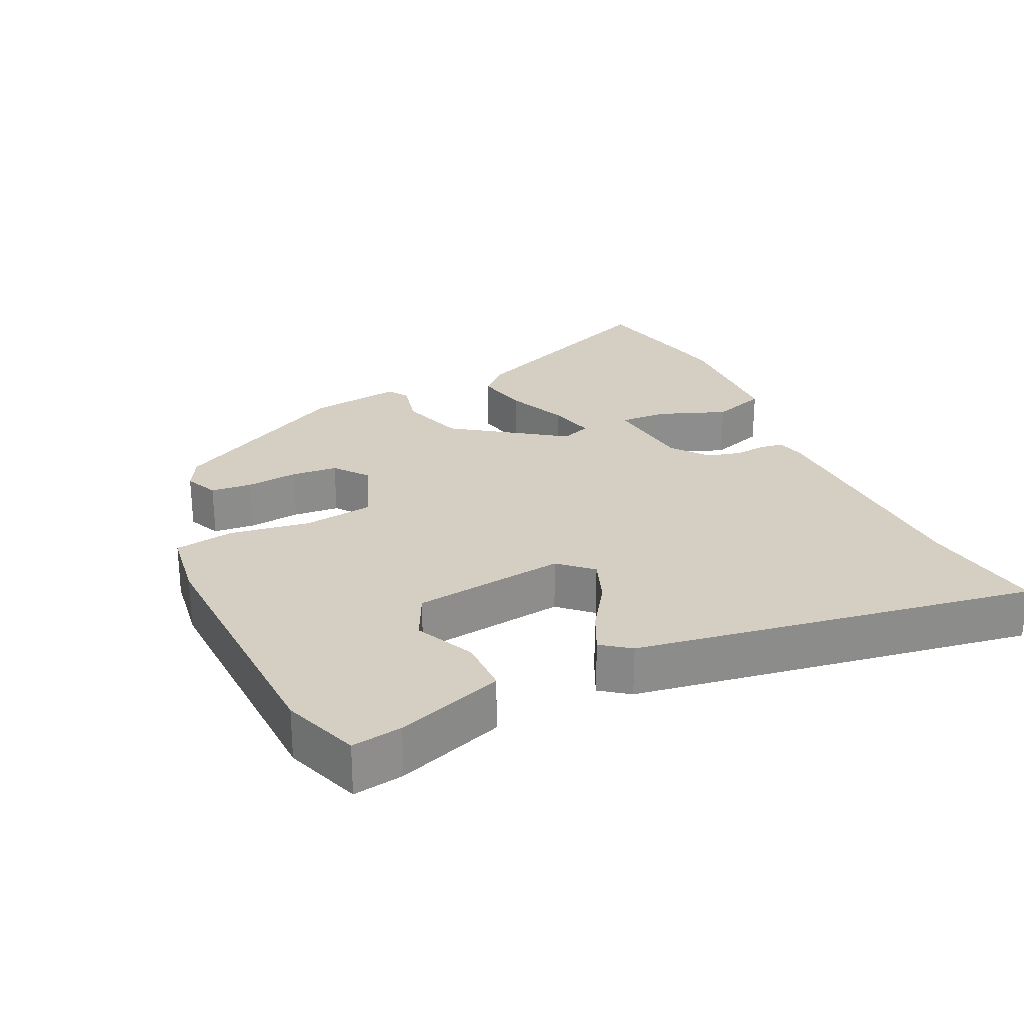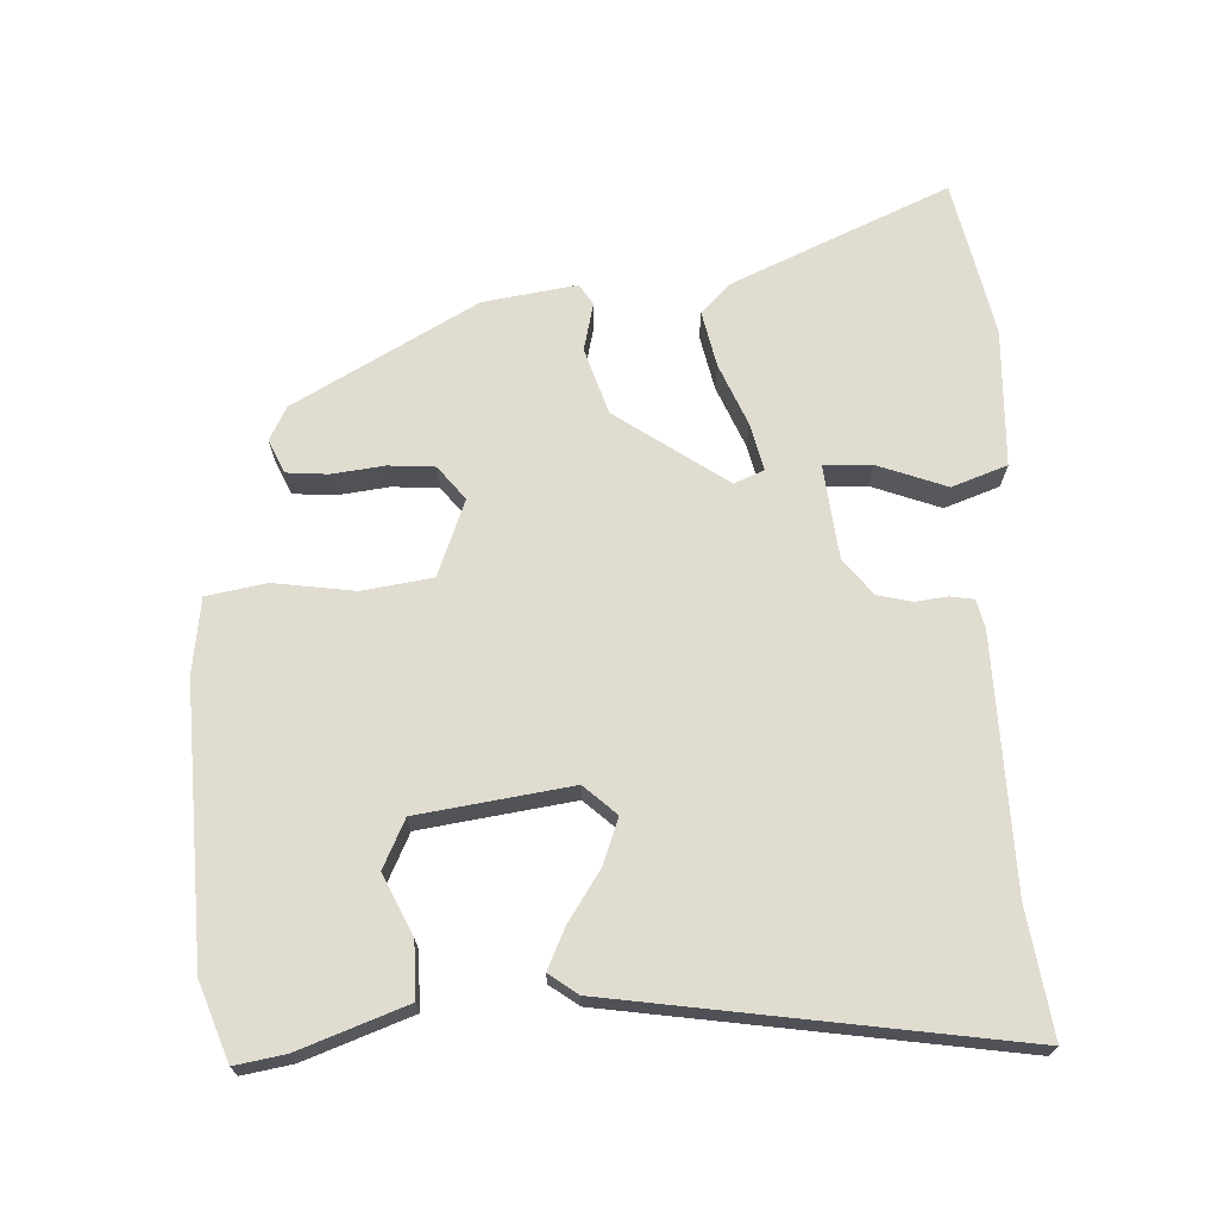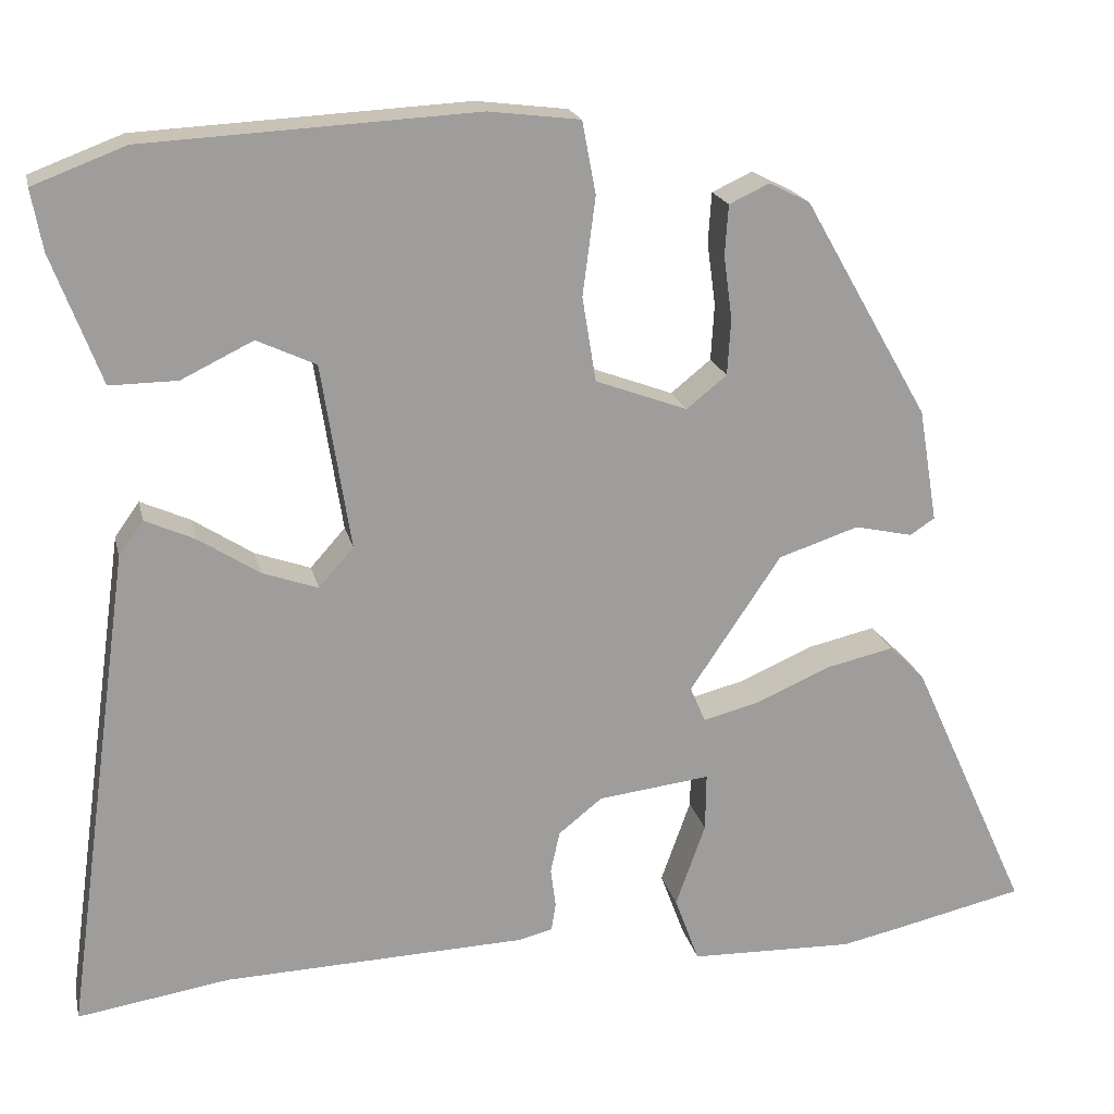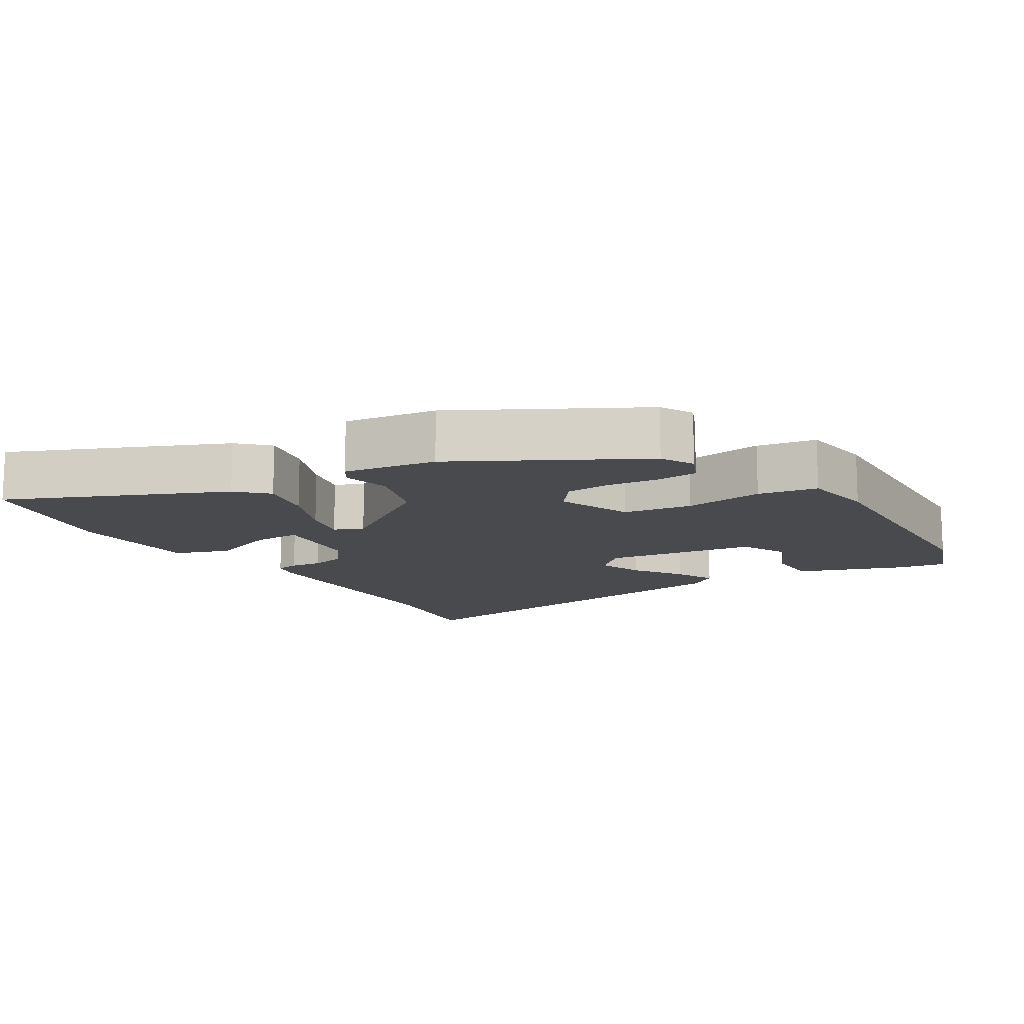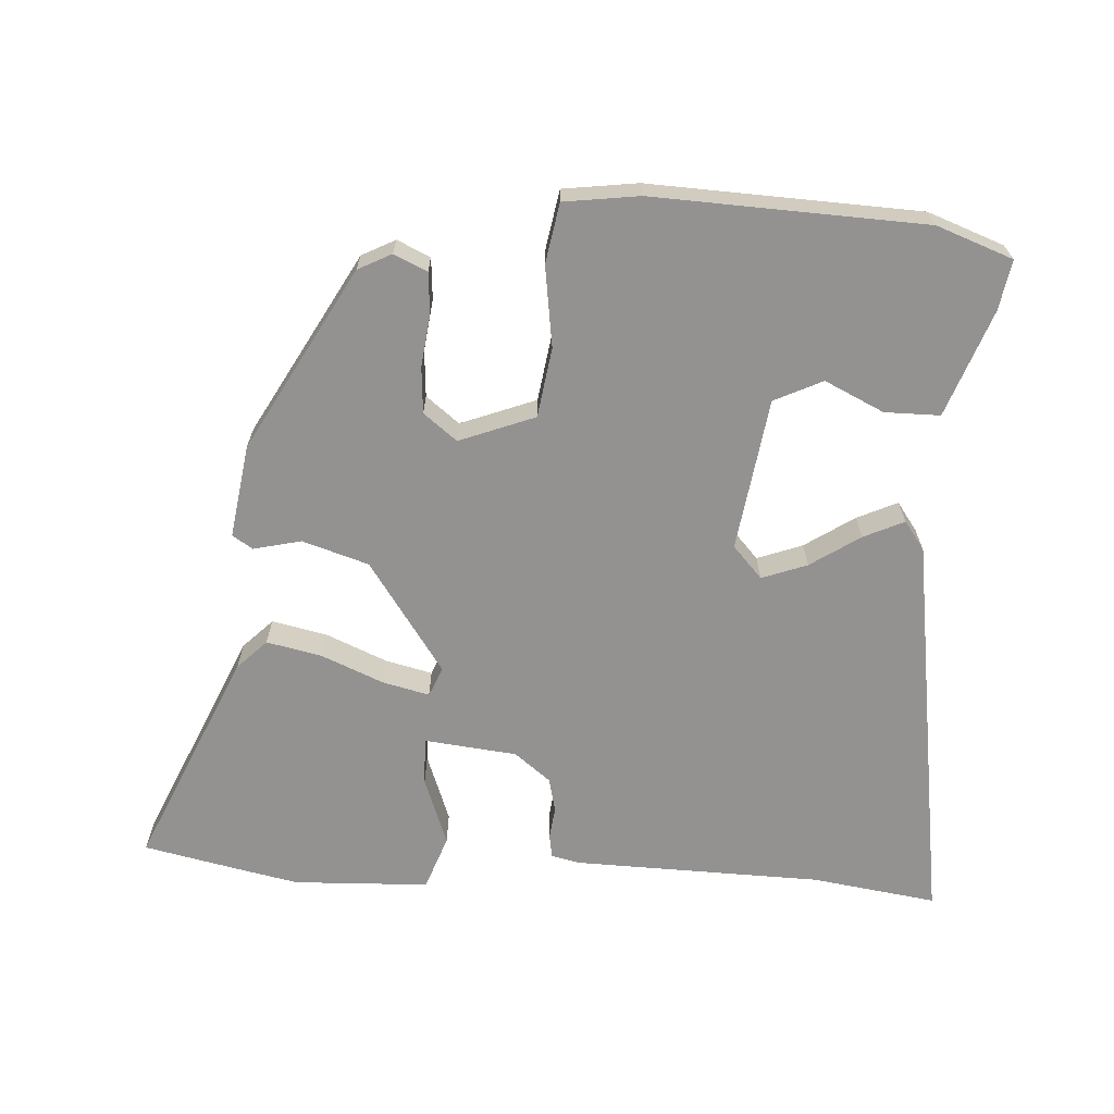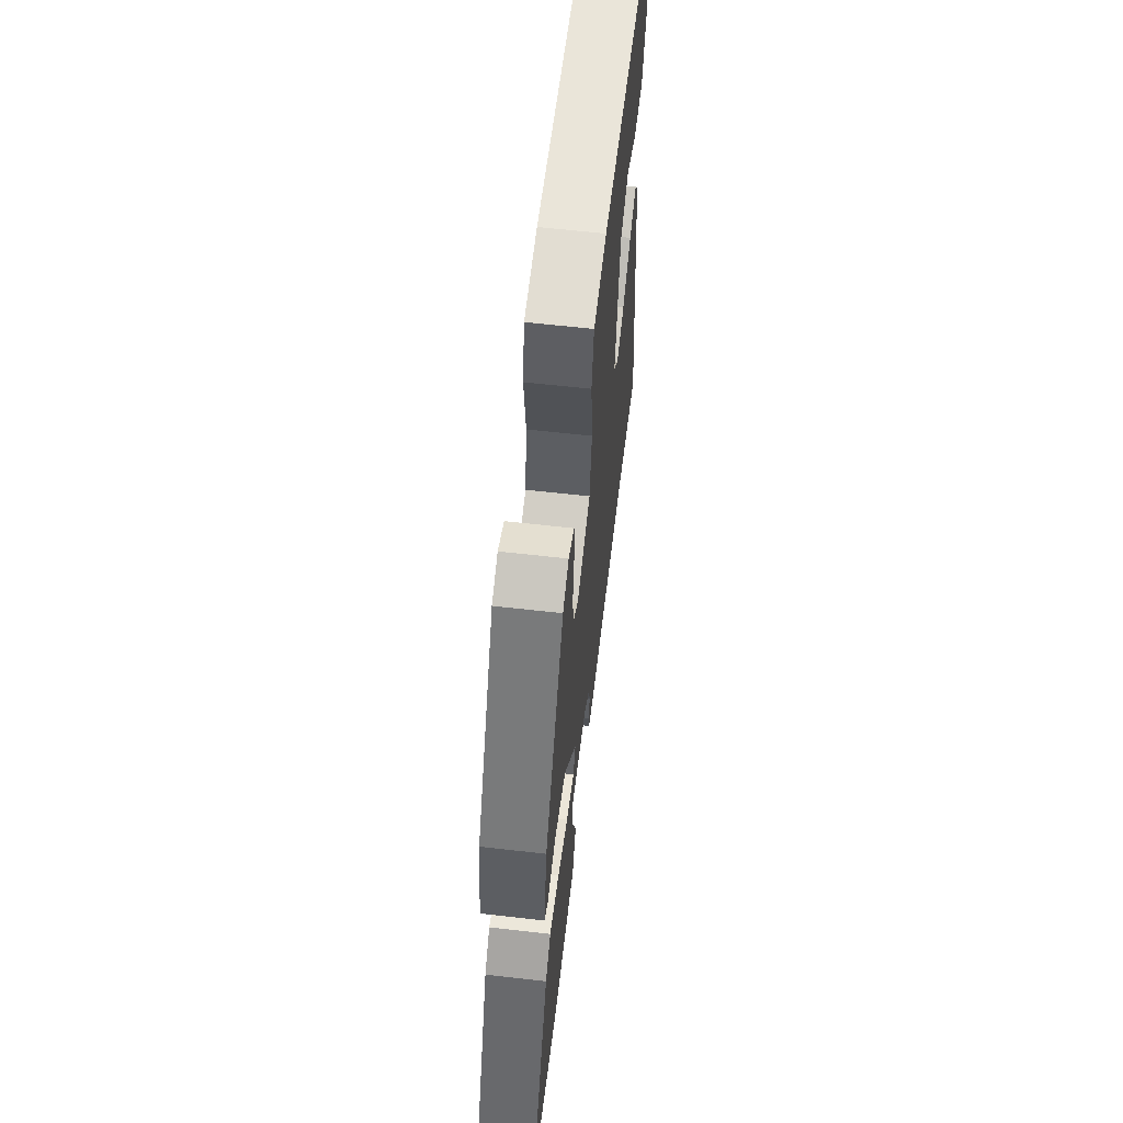
<metadata>
{"format":"obj","ext":"obj","renderer":"f3d","projection":"perspective","resolution":1024,"background":"white","views":[{"elev":25.7,"azim":66.0,"up":"+Y"},{"elev":69.5,"azim":88.2,"up":"+Y"},{"elev":19.4,"azim":167.5,"up":"+Z"},{"elev":-12.9,"azim":-57.1,"up":"+Y"},{"elev":-66.5,"azim":-2.7,"up":"+Y"},{"elev":61.1,"azim":-83.3,"up":"+Z"}]}
</metadata>
<code>
v -0.474 0.07 -0.506
v -0.628 0.07 -0.471
v -0.489 0.07 -0.165
v -0.447 0.07 -0.124
v -0.368 0.07 -0.142
v -0.281 0.07 -0.18
v -0.214 0.07 -0.197
v -0.196 0.07 -0.155
v -0.303 0.07 0.004
v -0.397 0.07 0.035
v -0.465 0.07 0.02
v -0.494 0.07 0.039
v -0.472 0.07 0.172
v -0.325 0.07 0.429
v -0.277 0.07 0.453
v -0.23 0.07 0.431
v -0.226 0.07 0.372
v -0.236 0.07 0.298
v -0.232 0.07 0.232
v -0.185 0.07 0.194
v -0.077 0.07 0.234
v -0.061 0.07 0.333
v -0.076 0.07 0.448
v -0.06 0.07 0.533
v 0.047 0.07 0.546
v 0.434 0.07 0.525
v 0.542 0.07 0.484
v 0.529 0.07 0.413
v 0.472 0.07 0.262
v 0.393 0.07 0.263
v 0.309 0.07 0.304
v 0.24 0.07 0.272
v 0.206 0.07 0.055
v 0.247 0.07 0.009
v 0.312 0.07 0.032
v 0.383 0.07 0.078
v 0.441 0.07 0.104
v 0.47 0.07 0.063
v 0.549 0.07 -0.508
v 0.371 0.07 -0.48
v 0.015 0.07 -0.467
v -0.025 0.07 -0.457
v -0.03 0.07 -0.424
v -0.024 0.07 -0.378
v -0.035 0.07 -0.329
v -0.086 0.07 -0.288
v -0.218 0.07 -0.272
v -0.217 0.07 -0.34
v -0.182 0.07 -0.438
v -0.211 0.07 -0.516
v -0.404 0.07 -0.521
v -0.474 0 -0.506
v -0.628 0 -0.471
v -0.489 0 -0.165
v -0.447 0 -0.124
v -0.368 0 -0.142
v -0.281 0 -0.18
v -0.214 0 -0.197
v -0.196 0 -0.155
v -0.303 0 0.004
v -0.397 0 0.035
v -0.465 0 0.02
v -0.494 0 0.039
v -0.472 0 0.172
v -0.325 0 0.429
v -0.277 0 0.453
v -0.23 0 0.431
v -0.226 0 0.372
v -0.236 0 0.298
v -0.232 0 0.232
v -0.185 0 0.194
v -0.077 0 0.234
v -0.061 0 0.333
v -0.076 0 0.448
v -0.06 0 0.533
v 0.047 0 0.546
v 0.434 0 0.525
v 0.542 0 0.484
v 0.529 0 0.413
v 0.472 0 0.262
v 0.393 0 0.263
v 0.309 0 0.304
v 0.24 0 0.272
v 0.206 0 0.055
v 0.247 0 0.009
v 0.312 0 0.032
v 0.383 0 0.078
v 0.441 0 0.104
v 0.47 0 0.063
v 0.549 0 -0.508
v 0.371 0 -0.48
v 0.015 0 -0.467
v -0.025 0 -0.457
v -0.03 0 -0.424
v -0.024 0 -0.378
v -0.035 0 -0.329
v -0.086 0 -0.288
v -0.218 0 -0.272
v -0.217 0 -0.34
v -0.182 0 -0.438
v -0.211 0 -0.516
v -0.404 0 -0.521
f 4 5 6
f 3 4 6
f 2 3 6
f 1 2 6
f 51 1 6
f 50 51 6
f 49 50 6
f 48 49 6
f 47 48 6
f 46 47 6 7
f 42 43 44
f 41 42 44
f 40 41 44
f 40 44 45
f 39 40 45
f 38 39 45
f 37 38 45
f 36 37 45
f 35 36 45
f 34 35 45 46
f 29 30 31
f 28 29 31
f 27 28 31
f 26 27 31
f 25 26 31
f 24 25 31
f 24 31 32
f 23 24 32
f 22 23 32
f 21 22 32 33
f 16 17 18
f 15 16 18
f 14 15 18
f 13 14 18
f 12 13 18
f 11 12 18
f 10 11 18
f 9 10 18 19
f 8 9 19 20
f 46 7 8
f 33 34 46
f 21 33 46
f 20 21 46
f 8 20 46
f 57 56 55
f 57 55 54
f 57 54 53
f 57 53 52
f 57 52 102
f 57 102 101
f 57 101 100
f 57 100 99
f 57 99 98
f 58 57 98 97
f 95 94 93
f 95 93 92
f 95 92 91
f 96 95 91
f 96 91 90
f 96 90 89
f 96 89 88
f 96 88 87
f 96 87 86
f 97 96 86 85
f 82 81 80
f 82 80 79
f 82 79 78
f 82 78 77
f 82 77 76
f 82 76 75
f 83 82 75
f 83 75 74
f 83 74 73
f 84 83 73 72
f 69 68 67
f 69 67 66
f 69 66 65
f 69 65 64
f 69 64 63
f 69 63 62
f 69 62 61
f 70 69 61 60
f 71 70 60 59
f 59 58 97
f 97 85 84
f 97 84 72
f 97 72 71
f 97 71 59
f 1 52 53 2
f 2 53 54 3
f 3 54 55 4
f 4 55 56 5
f 5 56 57 6
f 6 57 58 7
f 7 58 59 8
f 8 59 60 9
f 9 60 61 10
f 10 61 62 11
f 11 62 63 12
f 12 63 64 13
f 13 64 65 14
f 14 65 66 15
f 15 66 67 16
f 16 67 68 17
f 17 68 69 18
f 18 69 70 19
f 19 70 71 20
f 20 71 72 21
f 21 72 73 22
f 22 73 74 23
f 23 74 75 24
f 24 75 76 25
f 25 76 77 26
f 26 77 78 27
f 27 78 79 28
f 28 79 80 29
f 29 80 81 30
f 30 81 82 31
f 31 82 83 32
f 32 83 84 33
f 33 84 85 34
f 34 85 86 35
f 35 86 87 36
f 36 87 88 37
f 37 88 89 38
f 38 89 90 39
f 39 90 91 40
f 40 91 92 41
f 41 92 93 42
f 42 93 94 43
f 43 94 95 44
f 44 95 96 45
f 45 96 97 46
f 46 97 98 47
f 47 98 99 48
f 48 99 100 49
f 49 100 101 50
f 50 101 102 51
f 51 102 52 1

</code>
